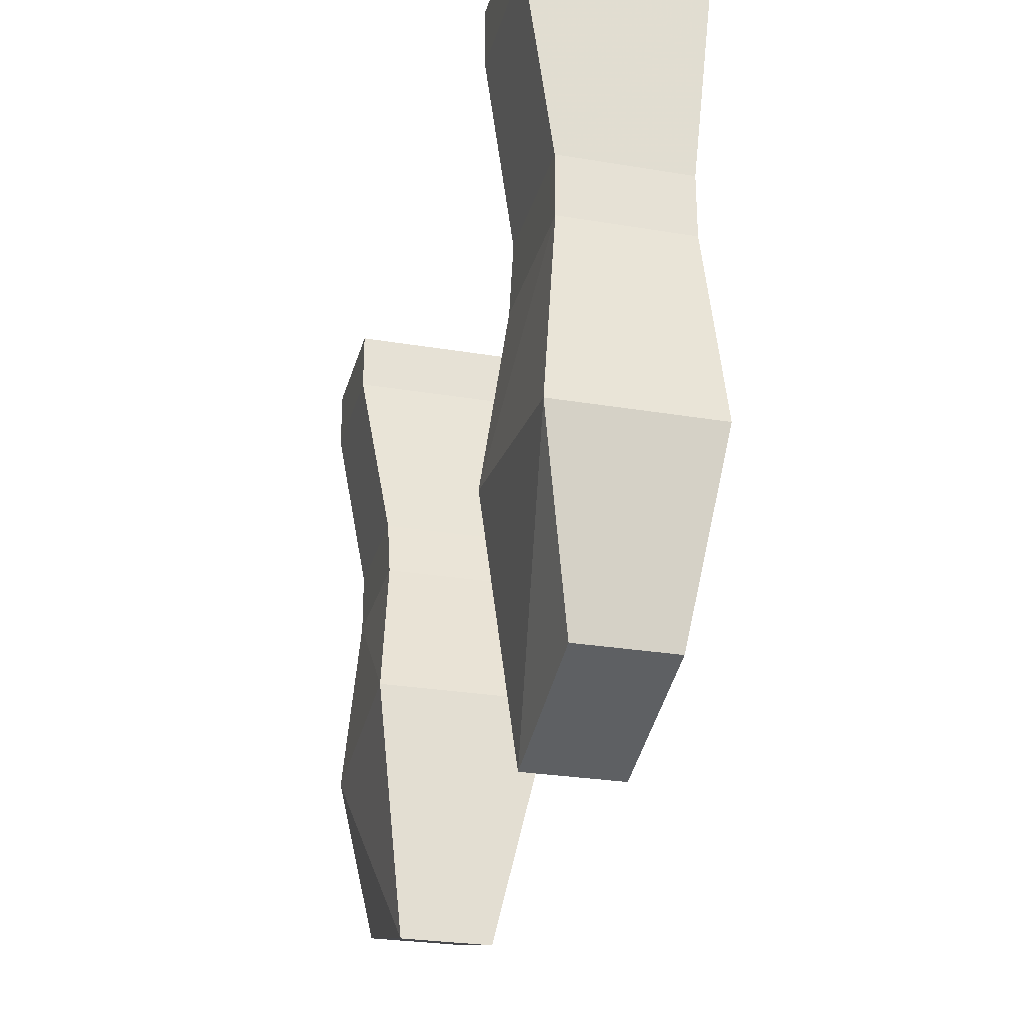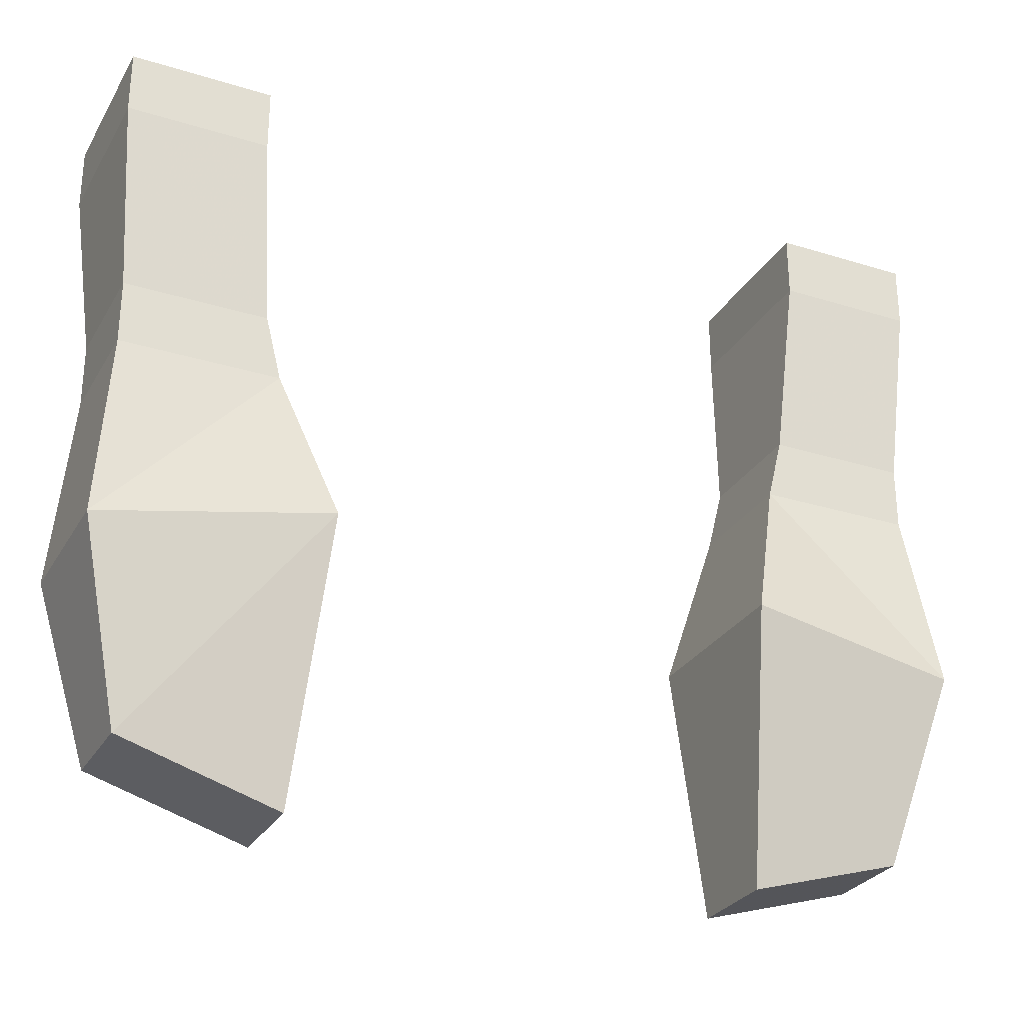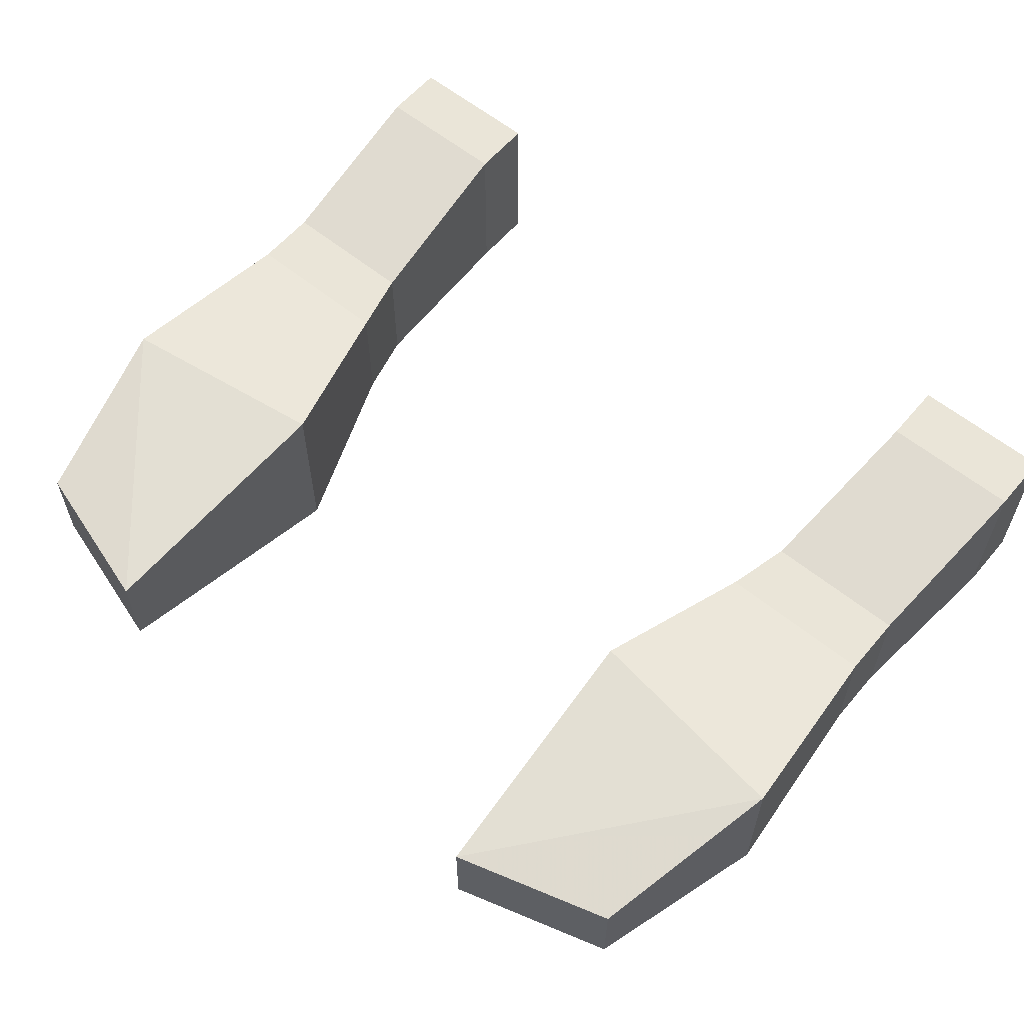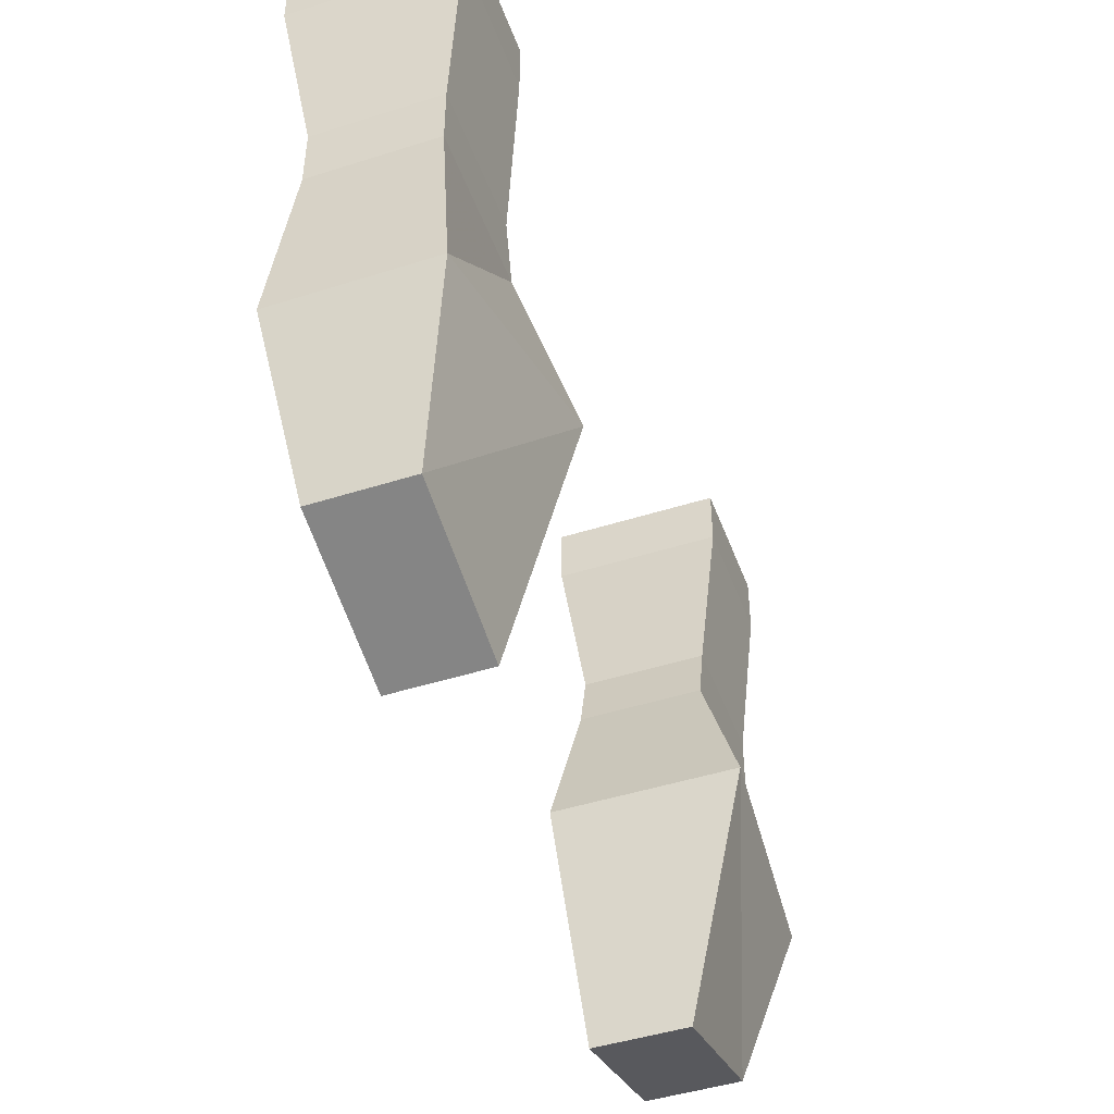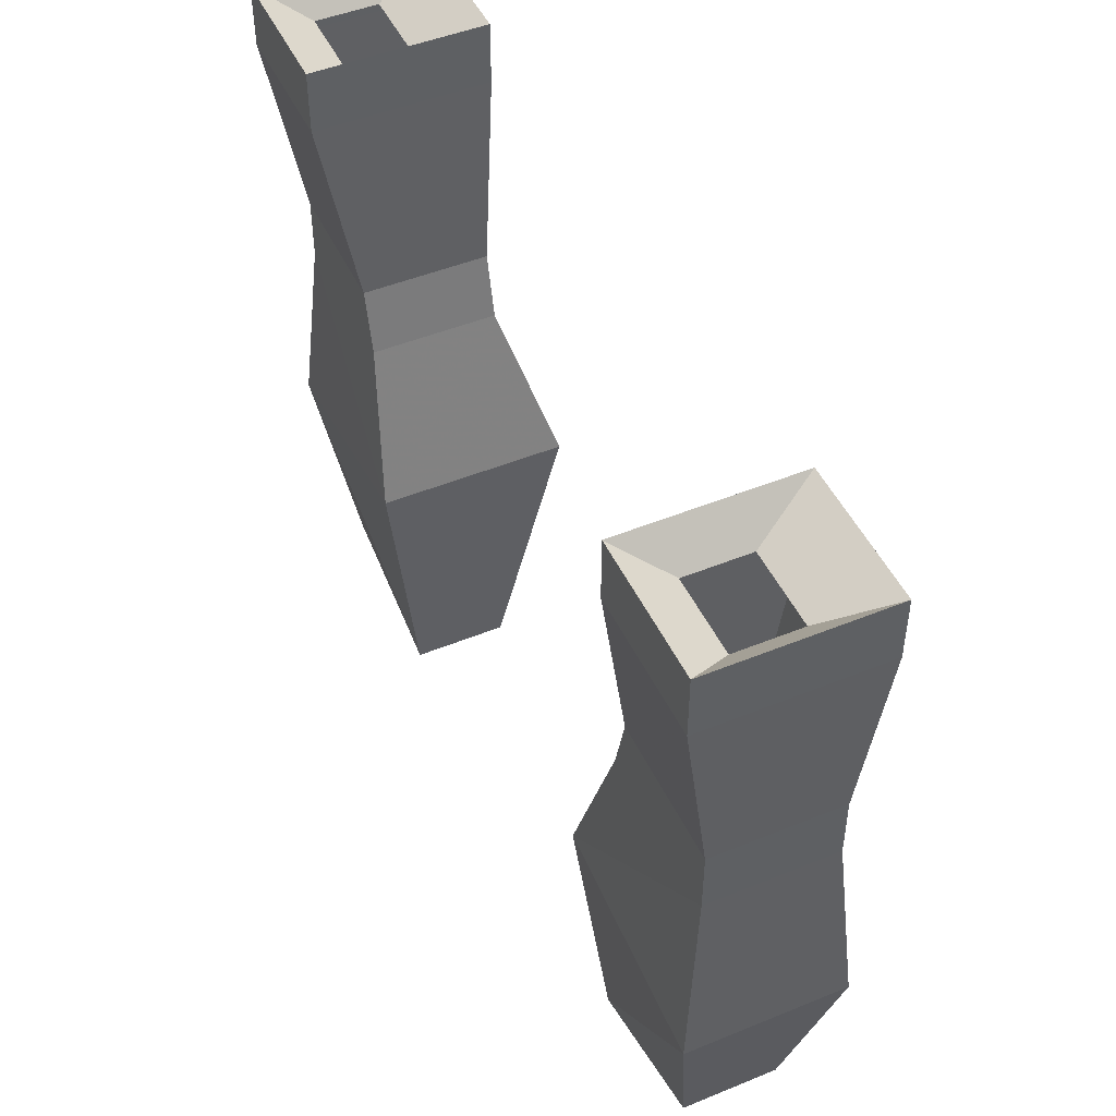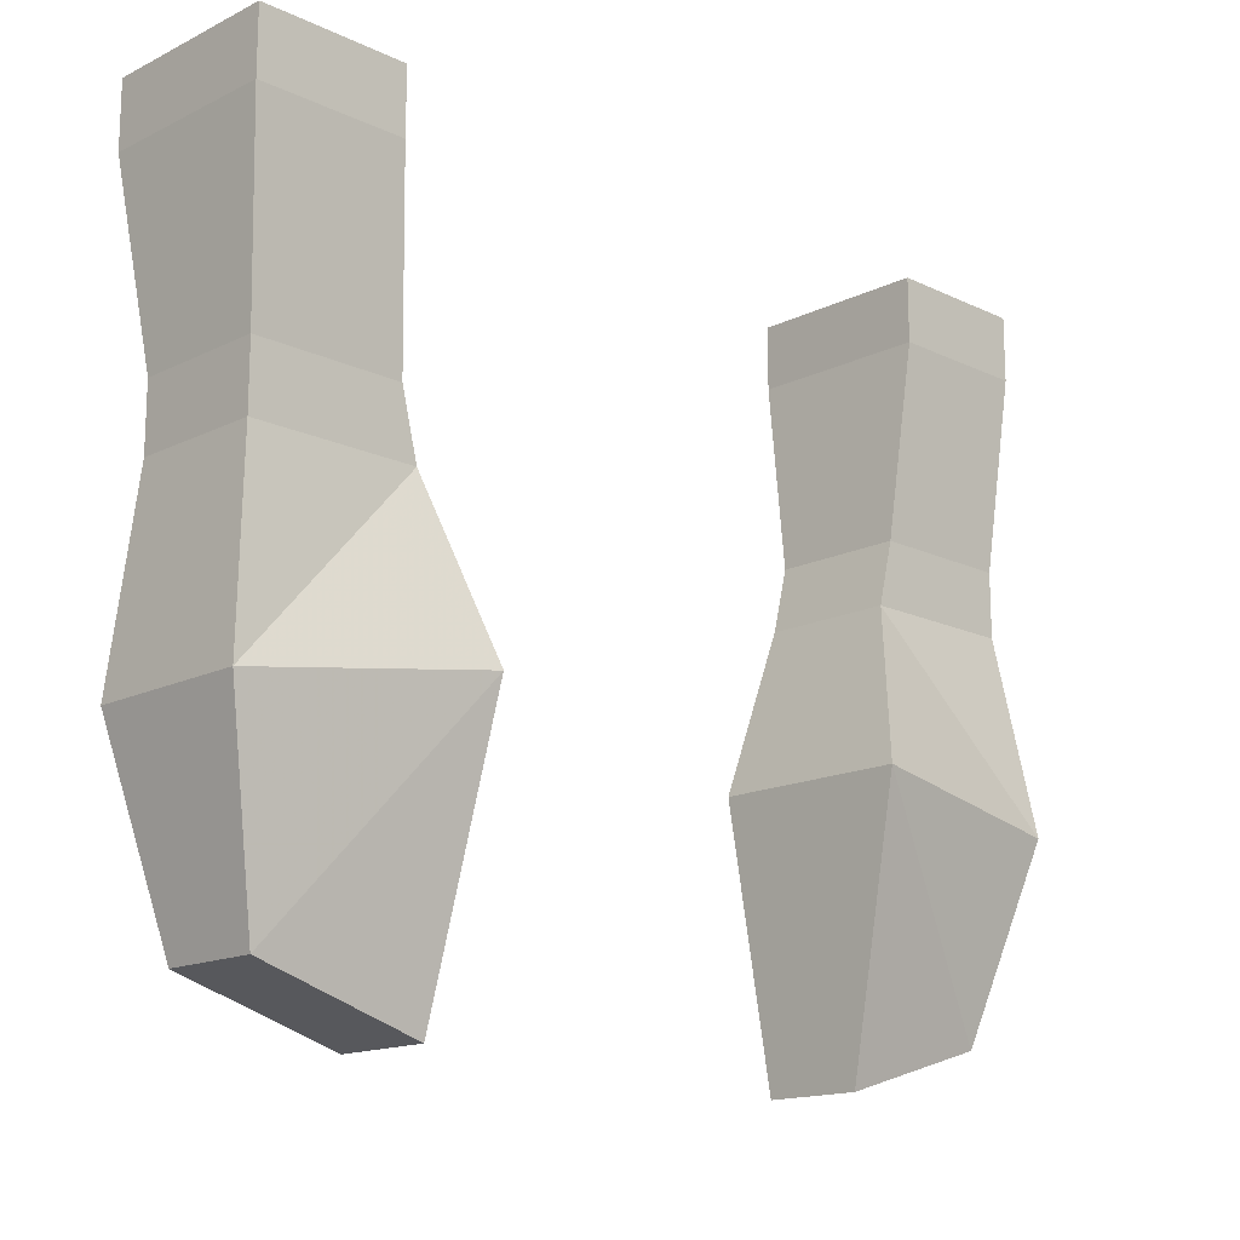
<metadata>
{"format":"obj","ext":"obj","renderer":"f3d","projection":"perspective","resolution":1024,"background":"white","views":[{"elev":-27.8,"azim":75.7,"up":"+Y"},{"elev":-28.5,"azim":155.0,"up":"+Y"},{"elev":59.5,"azim":39.9,"up":"+Z"},{"elev":-46.9,"azim":109.8,"up":"+Y"},{"elev":48.1,"azim":65.4,"up":"+Y"},{"elev":-15.7,"azim":135.4,"up":"+Y"}]}
</metadata>
<code>
v 0.2188 -1.094 0.04688
v 0.1094 -1.078 0.04688
v 0.1172 -1.211 0.03125
v 0.1953 -1.188 0.03125
v 0.1953 -1.188 -0.01562
v 0.2188 -1.094 -0.03125
v 0.2109 -1 0.03906
v 0.1328 -1 0.03906
v 0.1328 -1 -0.02344
v 0.1094 -1.078 -0.04688
v 0.1172 -1.211 -0.01562
v 0.2109 -1 -0.02344
v 0.2109 -0.9688 -0.02344
v 0.2109 -0.9688 0.03906
v 0.1406 -0.9688 0.03906
v 0.1406 -0.9688 -0.02344
v 0.2188 -0.875 -0.03125
v 0.2188 -0.875 0.05469
v 0.1484 -0.875 0.05469
v 0.1484 -0.875 -0.03125
v -0.1172 -1.211 0.03125
v -0.1094 -1.078 0.04688
v -0.2188 -1.094 0.04688
v -0.1953 -1.188 0.03125
v -0.1172 -1.211 -0.01562
v -0.1094 -1.078 -0.04688
v -0.1328 -1 -0.02344
v -0.1328 -1 0.03906
v -0.2109 -1 0.03906
v -0.2188 -1.094 -0.03906
v -0.1953 -1.188 -0.01562
v -0.2109 -1 -0.02344
v -0.2109 -0.9688 -0.02344
v -0.1406 -0.9688 -0.02344
v -0.1406 -0.9688 0.03906
v -0.2109 -0.9688 0.03906
v -0.1484 -0.8438 -0.03125
v -0.2188 -0.8438 -0.03125
v -0.2031 -0.8594 0
v -0.1641 -0.8594 0
v -0.1484 -0.8438 0.05469
v -0.1484 -0.875 0.05469
v -0.1484 -0.875 -0.03125
v -0.1641 -0.8594 0.03125
v -0.2188 -0.8438 0.05469
v -0.2188 -0.875 0.05469
v -0.2188 -0.875 -0.03125
v -0.2031 -0.8594 0.03125
v 0.1641 -0.8594 0
v 0.2031 -0.8594 0
v 0.2188 -0.8438 -0.03125
v 0.1484 -0.8438 -0.03125
v 0.1641 -0.8594 0.03125
v 0.1484 -0.8438 0.05469
v 0.2031 -0.8594 0.03125
v 0.2188 -0.8438 0.05469
f 1 2 3
f 1 3 4
f 1 4 5
f 1 5 6
f 1 6 7
f 1 7 2
f 2 7 8
f 2 8 9
f 2 9 10
f 2 10 3
f 3 10 11
f 3 11 4
f 4 11 5
f 5 11 10
f 5 10 6
f 6 10 9
f 6 9 12
f 6 12 7
f 14 13 17
f 14 17 18
f 14 18 19
f 14 19 15
f 15 19 16
f 16 19 20
f 16 20 17
f 16 17 13
f 21 22 23
f 21 23 24
f 21 24 25
f 21 25 26
f 21 26 22
f 22 26 27
f 22 27 28
f 22 28 29
f 22 29 23
f 23 29 30
f 23 30 31
f 23 31 24
f 24 31 25
f 25 31 26
f 26 31 30
f 26 30 27
f 27 30 32
f 29 32 30
f 37 38 39
f 37 39 40
f 37 40 41
f 40 44 41
f 41 44 45
f 42 46 36
f 42 36 35
f 42 35 34
f 42 34 43
f 43 34 47
f 39 38 45
f 39 45 48
f 48 45 44
f 49 50 51
f 49 51 52
f 49 52 53
f 53 52 54
f 53 54 55
f 55 54 56
f 55 56 51
f 55 51 50
f 33 47 34
f 47 33 36
f 47 36 46
f 7 12 13
f 7 13 14
f 7 14 8
f 8 14 15
f 8 15 9
f 8 9 16
f 8 16 15
f 15 16 9
f 9 16 12
f 12 16 13
f 12 13 7
f 7 13 14
f 16 13 12
f 16 12 9
f 27 32 33
f 27 33 34
f 27 34 28
f 28 34 35
f 28 35 29
f 28 29 36
f 28 36 35
f 35 36 29
f 29 36 32
f 37 41 42
f 37 42 43
f 37 43 41
f 41 43 42
f 41 45 46
f 41 46 42
f 43 47 38
f 43 38 37
f 47 46 45
f 47 45 38
f 33 36 29
f 33 29 32
f 33 32 36
f 19 18 56
f 19 56 54
f 19 54 20
f 20 54 52
f 20 52 17
f 17 52 51
f 17 51 18
f 18 51 56

</code>
